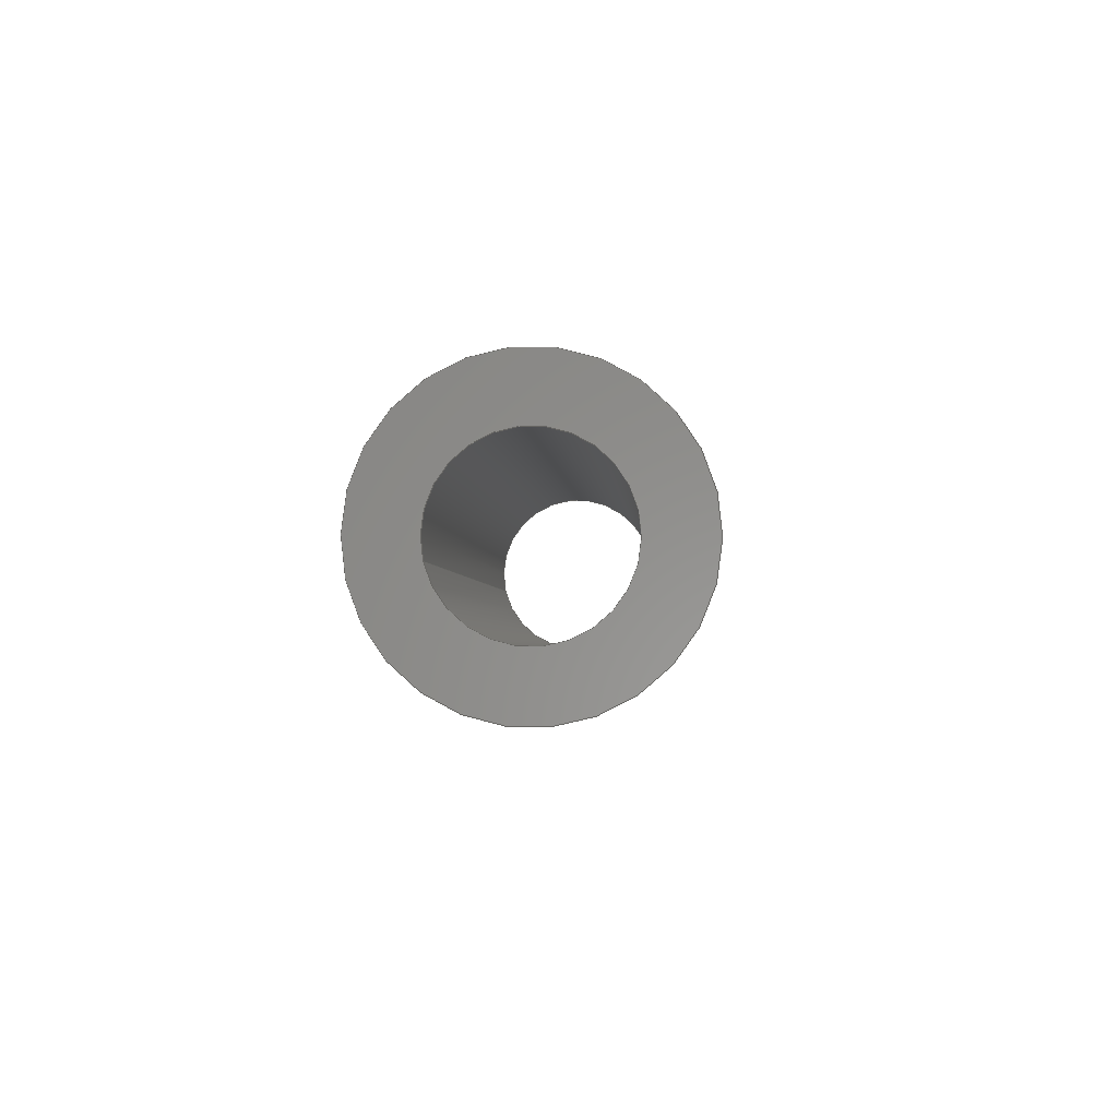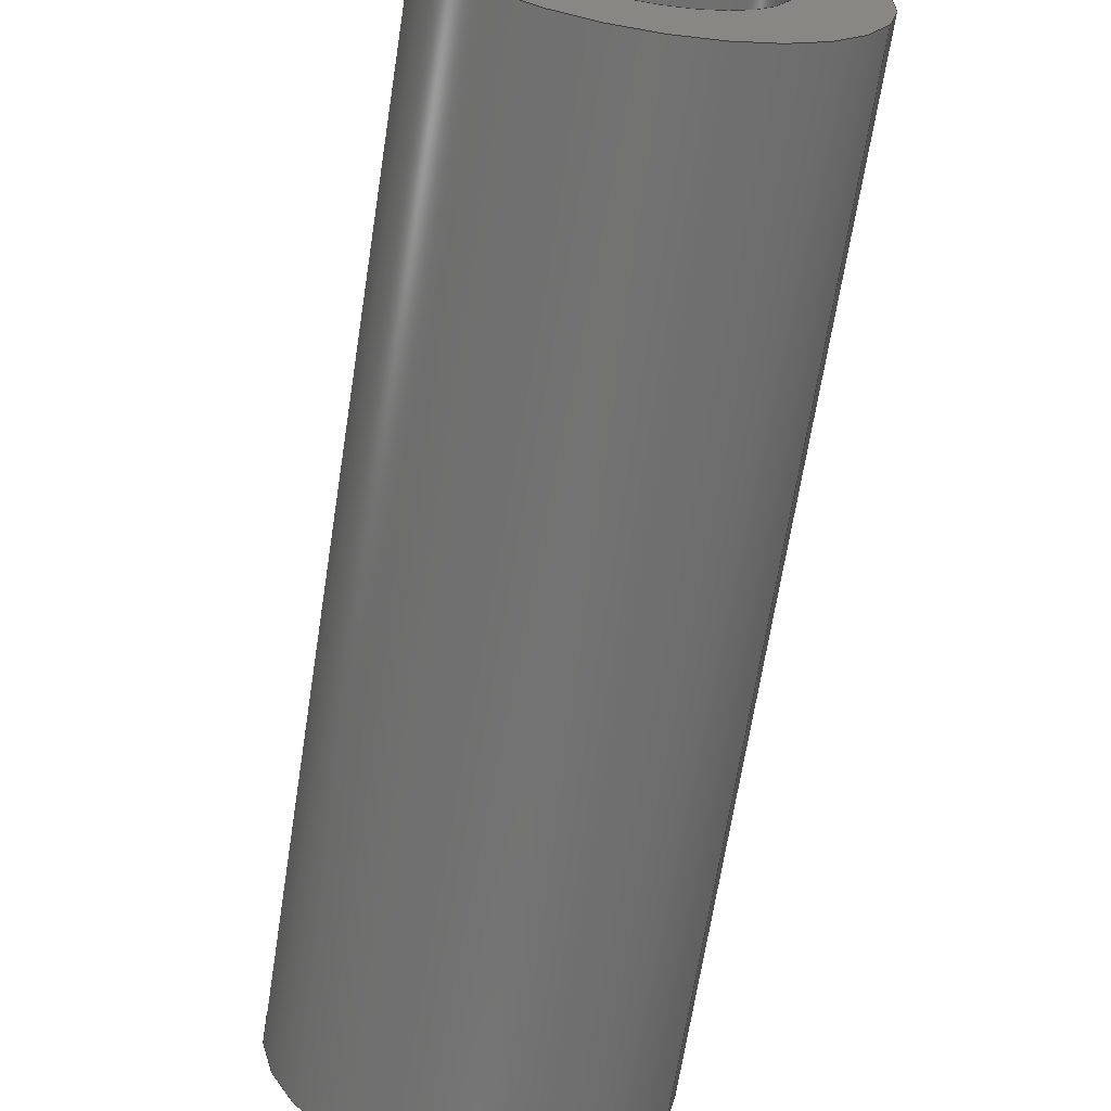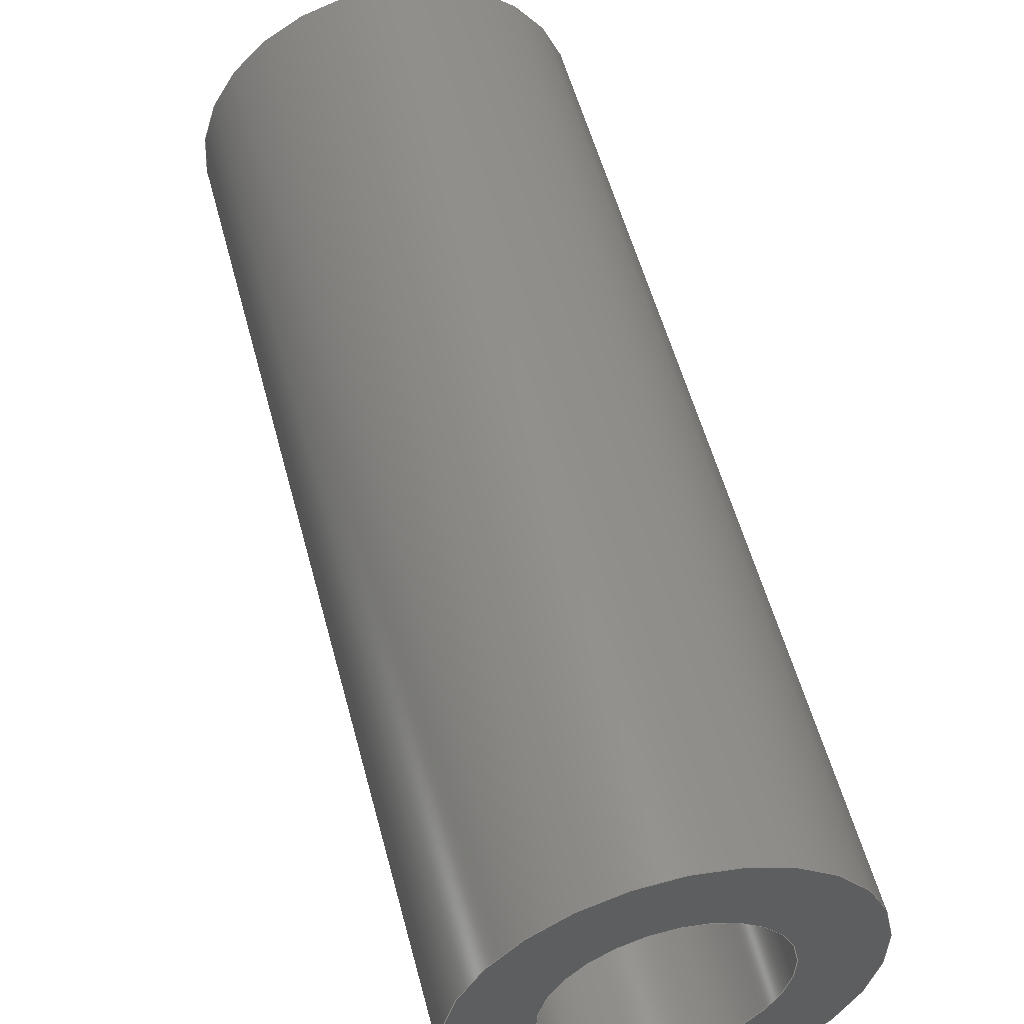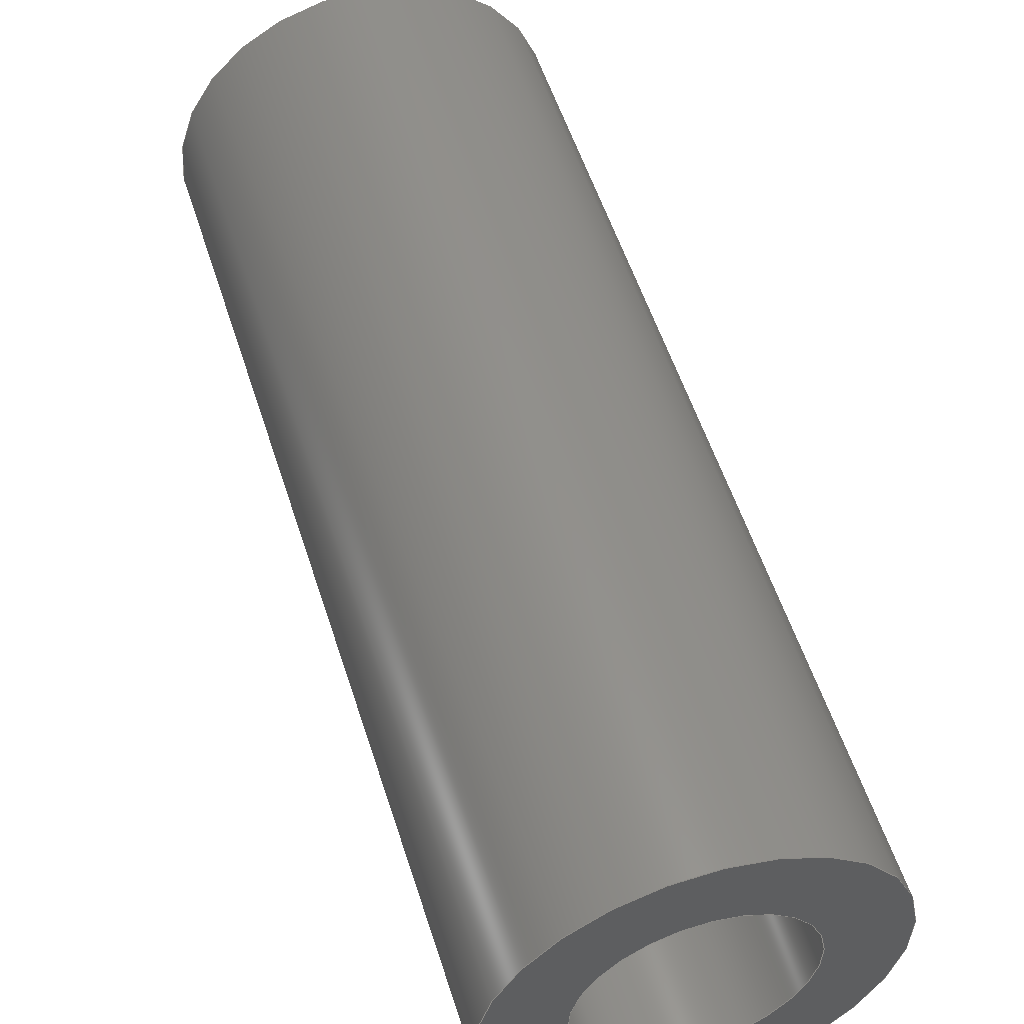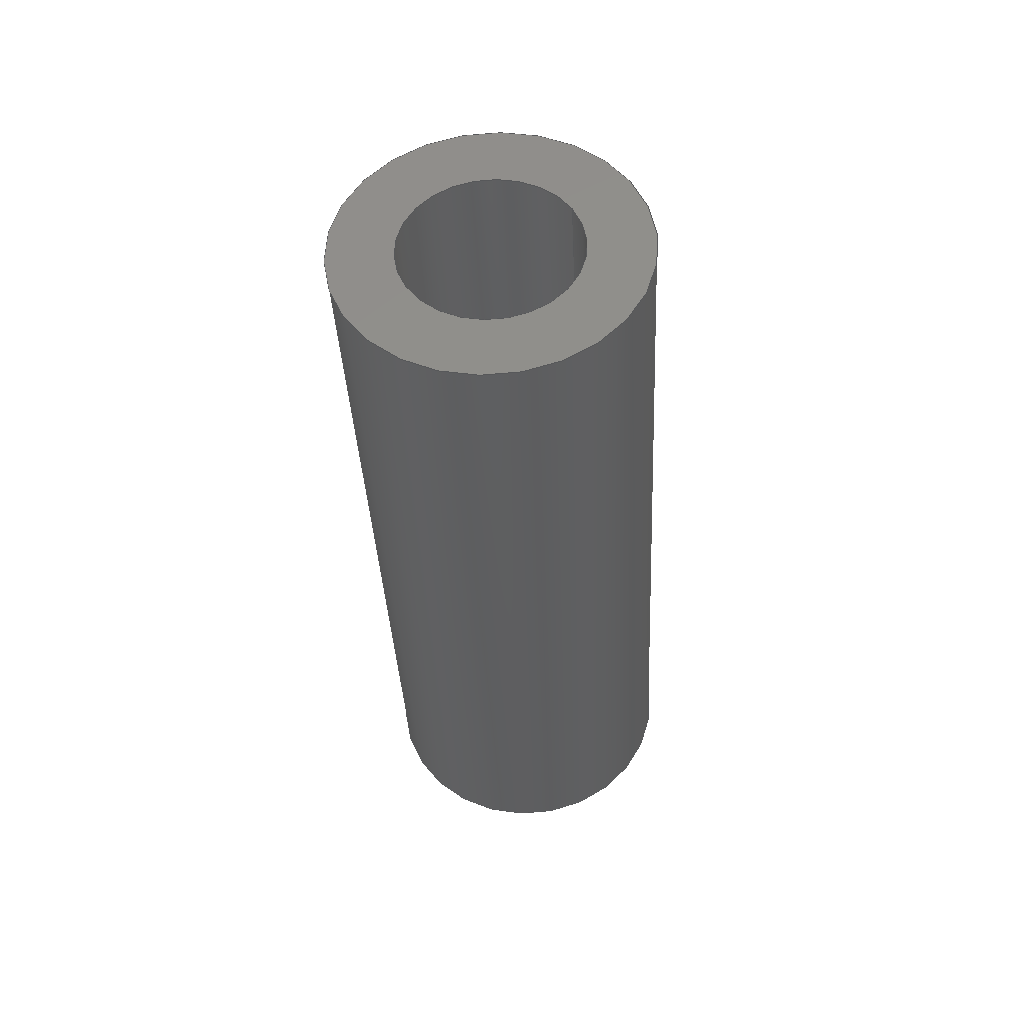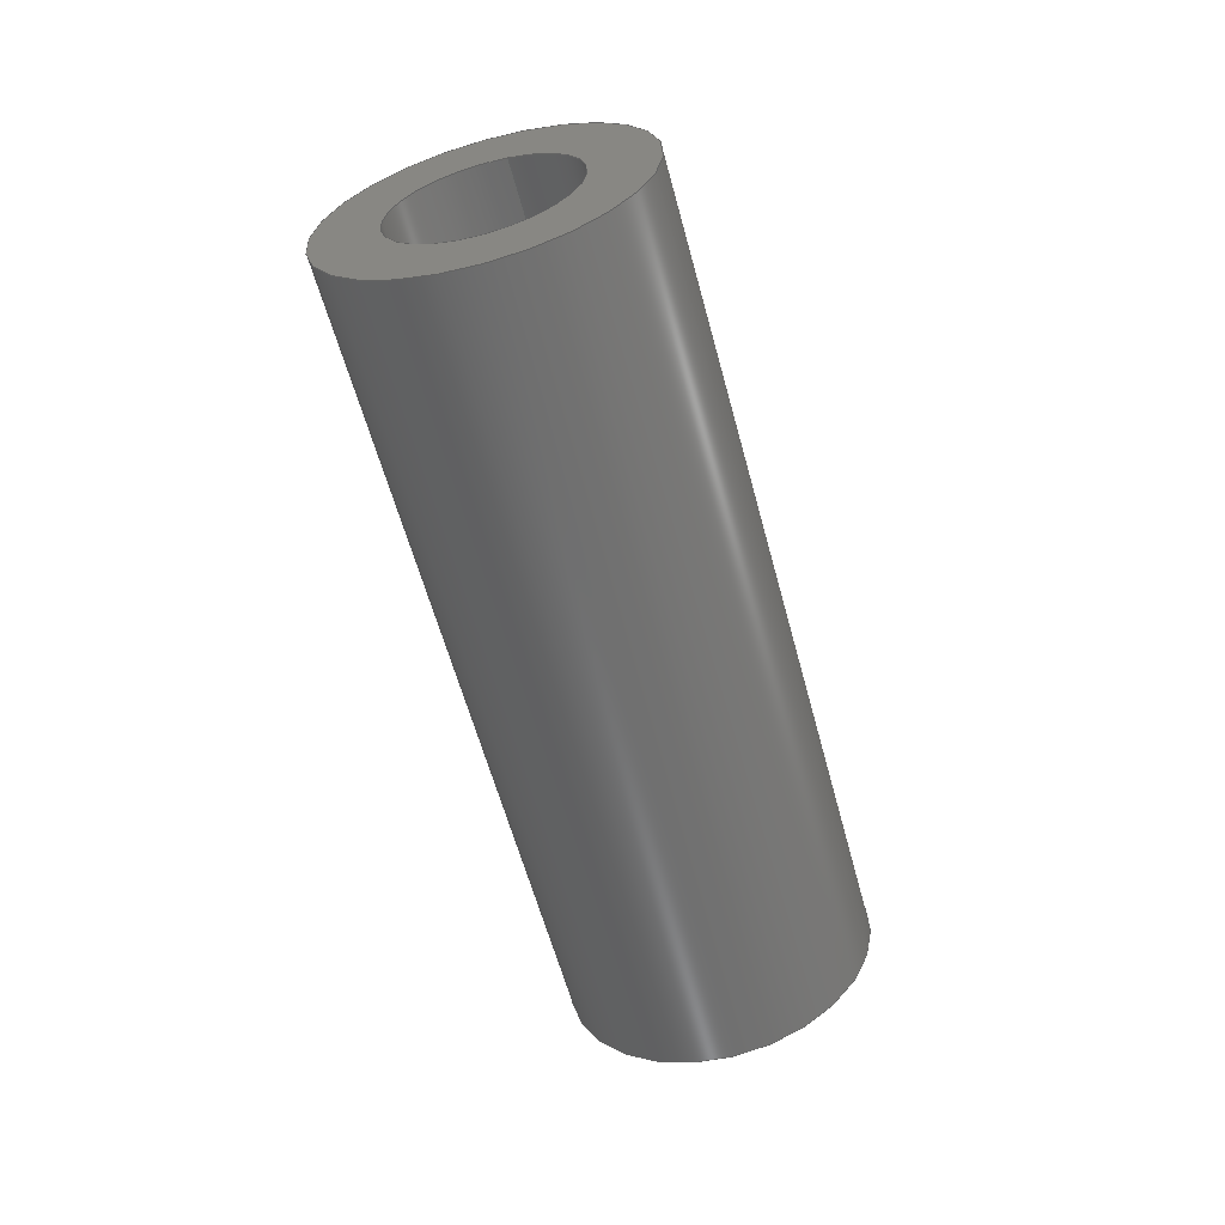
<metadata>
{"format":"step","ext":"step","renderer":"f3d","projection":"perspective","resolution":1024,"background":"white","views":[{"elev":69.7,"azim":-169.7,"up":"+Y"},{"elev":-46.9,"azim":-9.2,"up":"+Z"},{"elev":34.2,"azim":164.9,"up":"+Z"},{"elev":34.2,"azim":161.9,"up":"+Z"},{"elev":71.4,"azim":-8.9,"up":"+Y"},{"elev":40.0,"azim":-57.2,"up":"+Y"}]}
</metadata>
<code>
ISO-10303-21;
DATA;
#1=PROPERTY_DEFINITION_REPRESENTATION(#5,#3);
#2=PROPERTY_DEFINITION_REPRESENTATION(#6,#4);
#3=REPRESENTATION('',(#7),#108);
#4=REPRESENTATION('',(#8),#108);
#5=PROPERTY_DEFINITION('pmi validation property','',#113);
#6=PROPERTY_DEFINITION('pmi validation property','',#113);
#7=VALUE_REPRESENTATION_ITEM('number of annotations',COUNT_MEASURE(0));
#8=VALUE_REPRESENTATION_ITEM('number of views',COUNT_MEASURE(0));
#9=SHAPE_REPRESENTATION_RELATIONSHIP('','',#66,#10);
#10=ADVANCED_BREP_SHAPE_REPRESENTATION('',(#64),#108);
#11=CYLINDRICAL_SURFACE('',#74,0.001191);
#12=CYLINDRICAL_SURFACE('',#75,0.0006906);
#13=ORIENTED_EDGE('',*,*,#21,.F.);
#14=ORIENTED_EDGE('',*,*,#22,.T.);
#15=ORIENTED_EDGE('',*,*,#23,.F.);
#16=ORIENTED_EDGE('',*,*,#24,.F.);
#17=ORIENTED_EDGE('',*,*,#24,.T.);
#18=ORIENTED_EDGE('',*,*,#22,.F.);
#19=ORIENTED_EDGE('',*,*,#23,.T.);
#20=ORIENTED_EDGE('',*,*,#21,.T.);
#21=EDGE_CURVE('',#25,#25,#29,.T.);
#22=EDGE_CURVE('',#26,#26,#30,.T.);
#23=EDGE_CURVE('',#27,#27,#31,.F.);
#24=EDGE_CURVE('',#28,#28,#32,.T.);
#25=VERTEX_POINT('',#97);
#26=VERTEX_POINT('',#99);
#27=VERTEX_POINT('',#102);
#28=VERTEX_POINT('',#104);
#29=CIRCLE('',#69,0.0006906);
#30=CIRCLE('',#70,0.001191);
#31=CIRCLE('',#72,0.0006906);
#32=CIRCLE('',#73,0.001191);
#33=EDGE_LOOP('',(#13));
#34=EDGE_LOOP('',(#14));
#35=EDGE_LOOP('',(#15));
#36=EDGE_LOOP('',(#16));
#37=EDGE_LOOP('',(#17));
#38=EDGE_LOOP('',(#18));
#39=EDGE_LOOP('',(#19));
#40=EDGE_LOOP('',(#20));
#41=FACE_BOUND('',#33,.T.);
#42=FACE_BOUND('',#34,.T.);
#43=FACE_BOUND('',#35,.T.);
#44=FACE_BOUND('',#36,.T.);
#45=FACE_BOUND('',#37,.T.);
#46=FACE_BOUND('',#38,.T.);
#47=FACE_BOUND('',#39,.T.);
#48=FACE_BOUND('',#40,.T.);
#49=PLANE('',#68);
#50=PLANE('',#71);
#51=ADVANCED_FACE('',(#41,#42),#49,.T.);
#52=ADVANCED_FACE('',(#43,#44),#50,.F.);
#53=ADVANCED_FACE('',(#45,#46),#11,.T.);
#54=ADVANCED_FACE('',(#47,#48),#12,.F.);
#55=CLOSED_SHELL('',(#51,#52,#53,#54));
#56=STYLED_ITEM('',(#57),#64);
#57=PRESENTATION_STYLE_ASSIGNMENT((#58));
#58=SURFACE_STYLE_USAGE(.BOTH.,#59);
#59=SURFACE_SIDE_STYLE('',(#60));
#60=SURFACE_STYLE_FILL_AREA(#61);
#61=FILL_AREA_STYLE('',(#62));
#62=FILL_AREA_STYLE_COLOUR('',#63);
#63=DRAUGHTING_PRE_DEFINED_COLOUR('black');
#64=MANIFOLD_SOLID_BREP('Spring Pin, 1/8-in OD, 1/4-in L',#55);
#65=SHAPE_DEFINITION_REPRESENTATION(#113,#66);
#66=SHAPE_REPRESENTATION('Spring Pin, 1/8-in OD, 1/4-in L',(#67),#108);
#67=AXIS2_PLACEMENT_3D('',#94,#76,#77);
#68=AXIS2_PLACEMENT_3D('',#95,#78,#79);
#69=AXIS2_PLACEMENT_3D('',#96,#80,#81);
#70=AXIS2_PLACEMENT_3D('',#98,#82,#83);
#71=AXIS2_PLACEMENT_3D('',#100,#84,#85);
#72=AXIS2_PLACEMENT_3D('',#101,#86,#87);
#73=AXIS2_PLACEMENT_3D('',#103,#88,#89);
#74=AXIS2_PLACEMENT_3D('',#105,#90,#91);
#75=AXIS2_PLACEMENT_3D('',#106,#92,#93);
#76=DIRECTION('',(0,0,1));
#77=DIRECTION('',(1,0,0));
#78=DIRECTION('',(-1.408e-17,0.9511,-0.309));
#79=DIRECTION('',(0.3897,0.2846,0.8759));
#80=DIRECTION('',(-1.408e-17,0.9511,-0.309));
#81=DIRECTION('',(0.9209,-0.1204,-0.3706));
#82=DIRECTION('',(-1.408e-17,0.9511,-0.309));
#83=DIRECTION('',(0.9209,-0.1204,-0.3706));
#84=DIRECTION('',(-1.408e-17,0.9511,-0.309));
#85=DIRECTION('',(0.3897,0.2846,0.8759));
#86=DIRECTION('',(-1.408e-17,0.9511,-0.309));
#87=DIRECTION('',(0.9209,-0.1204,-0.3706));
#88=DIRECTION('',(-1.408e-17,0.9511,-0.309));
#89=DIRECTION('',(0.9209,-0.1204,-0.3706));
#90=DIRECTION('',(-1.408e-17,0.9511,-0.309));
#91=DIRECTION('',(0.9209,-0.1204,-0.3706));
#92=DIRECTION('',(-1.408e-17,0.9511,-0.309));
#93=DIRECTION('',(0.9209,-0.1204,-0.3706));
#94=CARTESIAN_POINT('',(0,0,0));
#95=CARTESIAN_POINT('',(0.01614,-0.1513,0.02984));
#96=CARTESIAN_POINT('',(0.02655,-0.1526,0.02565));
#97=CARTESIAN_POINT('',(0.02719,-0.1527,0.0254));
#98=CARTESIAN_POINT('',(0.02655,-0.1526,0.02565));
#99=CARTESIAN_POINT('',(0.02765,-0.1528,0.02521));
#100=CARTESIAN_POINT('',(0.01614,-0.1573,0.03181));
#101=CARTESIAN_POINT('',(0.02655,-0.1587,0.02761));
#102=CARTESIAN_POINT('',(0.02719,-0.1588,0.02736));
#103=CARTESIAN_POINT('',(0.02655,-0.1587,0.02761));
#104=CARTESIAN_POINT('',(0.02765,-0.1588,0.02717));
#105=CARTESIAN_POINT('',(0.02655,-0.1587,0.02761));
#106=CARTESIAN_POINT('',(0.02655,-0.1587,0.02761));
#107=MECHANICAL_DESIGN_GEOMETRIC_PRESENTATION_REPRESENTATION('',(#56),#108);
#108=(
GEOMETRIC_REPRESENTATION_CONTEXT(3)
GLOBAL_UNCERTAINTY_ASSIGNED_CONTEXT((#109))
GLOBAL_UNIT_ASSIGNED_CONTEXT((#112,#111,#110))
REPRESENTATION_CONTEXT('Spring Pin, 1/8-in OD, 1/4-in L',
'TOP_LEVEL_ASSEMBLY_PART')
);
#109=UNCERTAINTY_MEASURE_WITH_UNIT(LENGTH_MEASURE(5e-06),#112,
'DISTANCE_ACCURACY_VALUE','Maximum Tolerance applied to model');
#110=(
NAMED_UNIT(*)
SI_UNIT($,.STERADIAN.)
SOLID_ANGLE_UNIT()
);
#111=(
NAMED_UNIT(*)
PLANE_ANGLE_UNIT()
SI_UNIT($,.RADIAN.)
);
#112=(
LENGTH_UNIT()
NAMED_UNIT(*)
SI_UNIT($,.METRE.)
);
#113=PRODUCT_DEFINITION_SHAPE('','',#114);
#114=PRODUCT_DEFINITION('','',#116,#115);
#115=PRODUCT_DEFINITION_CONTEXT('',#122,'design');
#116=PRODUCT_DEFINITION_FORMATION_WITH_SPECIFIED_SOURCE('','',#118,
 .NOT_KNOWN.);
#117=PRODUCT_RELATED_PRODUCT_CATEGORY('','',(#118));
#118=PRODUCT('Spring Pin, 1/8-in OD, 1/4-in L',
'Spring Pin, 1/8-in OD, 1/4-in L','Spring Pin, 1/8-in OD, 1/4-in L',(#120));
#119=PRODUCT_CATEGORY('','');
#120=PRODUCT_CONTEXT('',#122,'mechanical');
#121=APPLICATION_PROTOCOL_DEFINITION('international standard',
'automotive_design',2010,#122);
#122=APPLICATION_CONTEXT(
'core data for automotive mechanical design processes');
ENDSEC;
END-ISO-10303-21;

</code>
